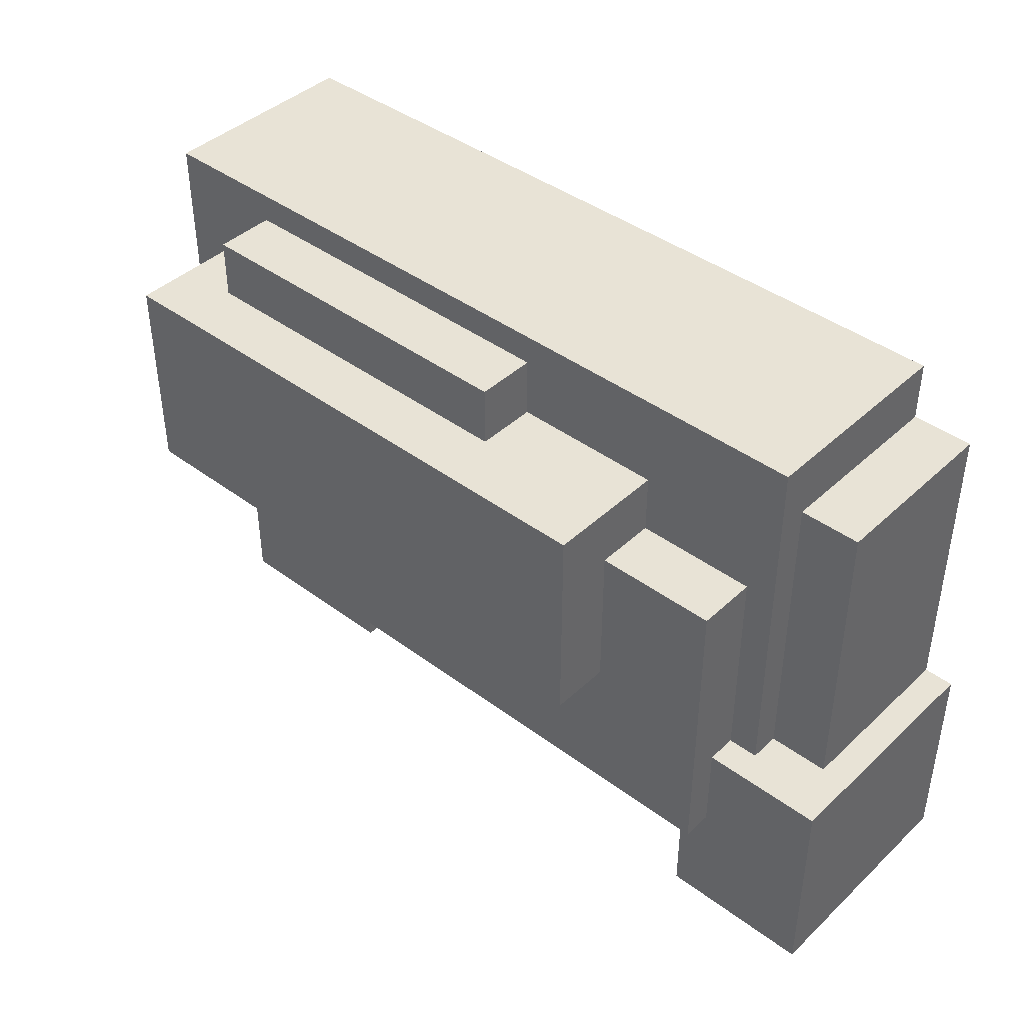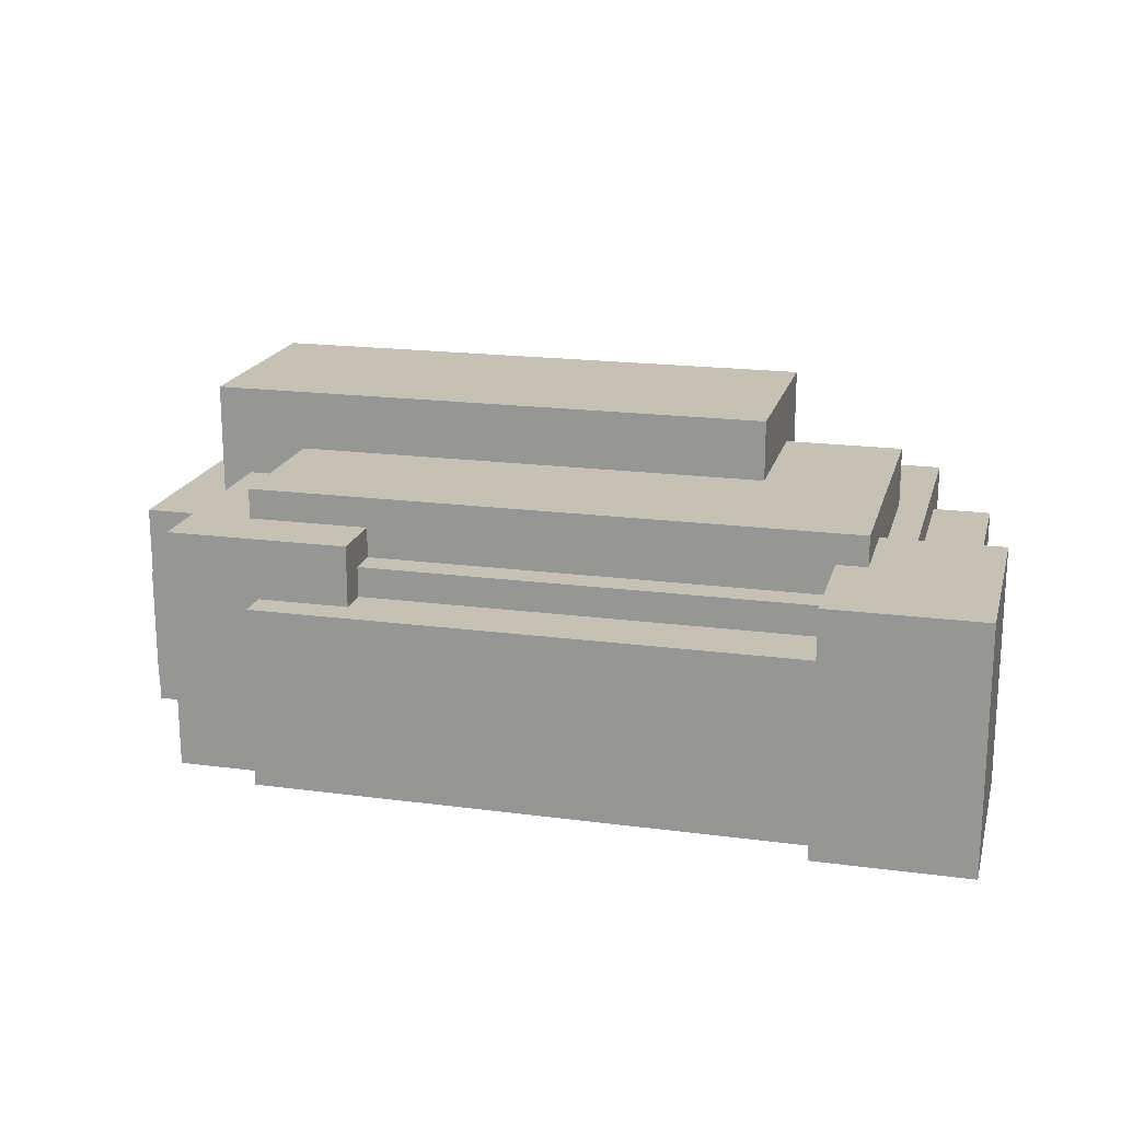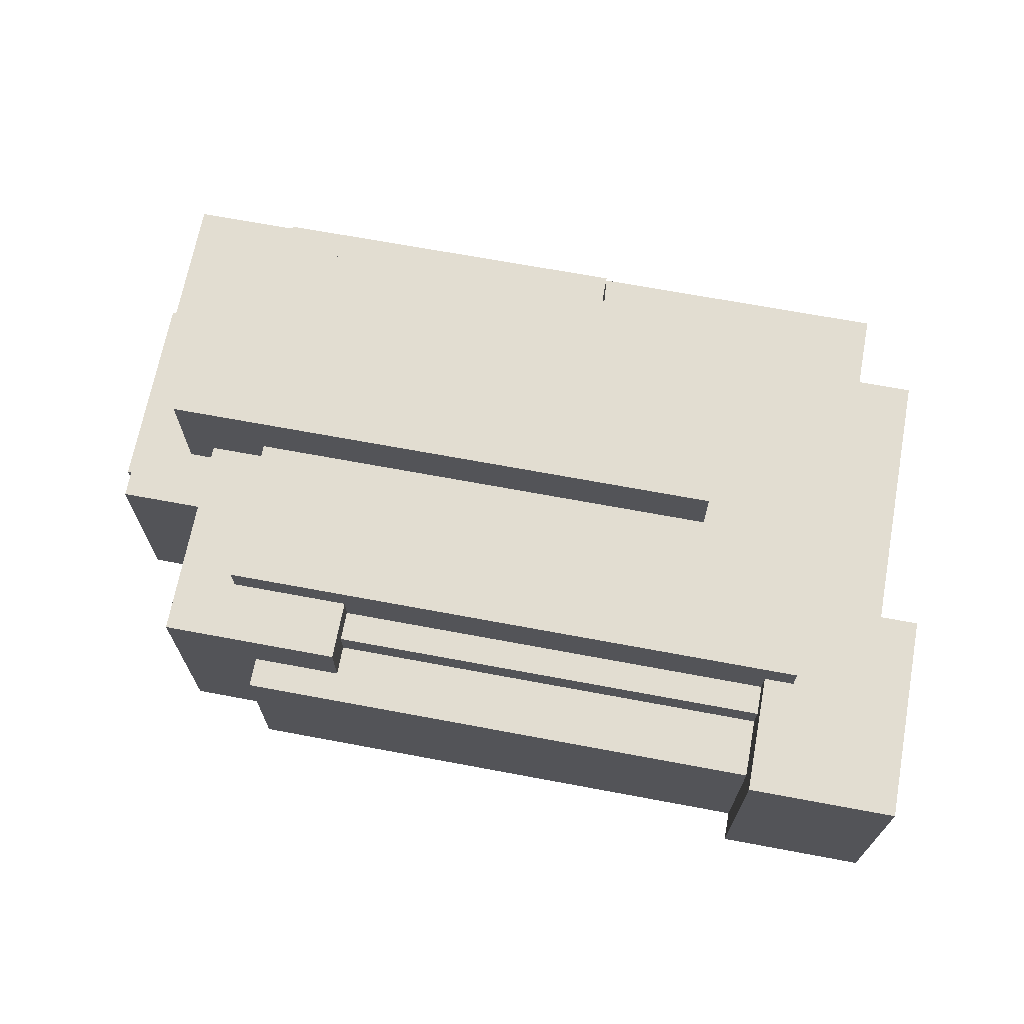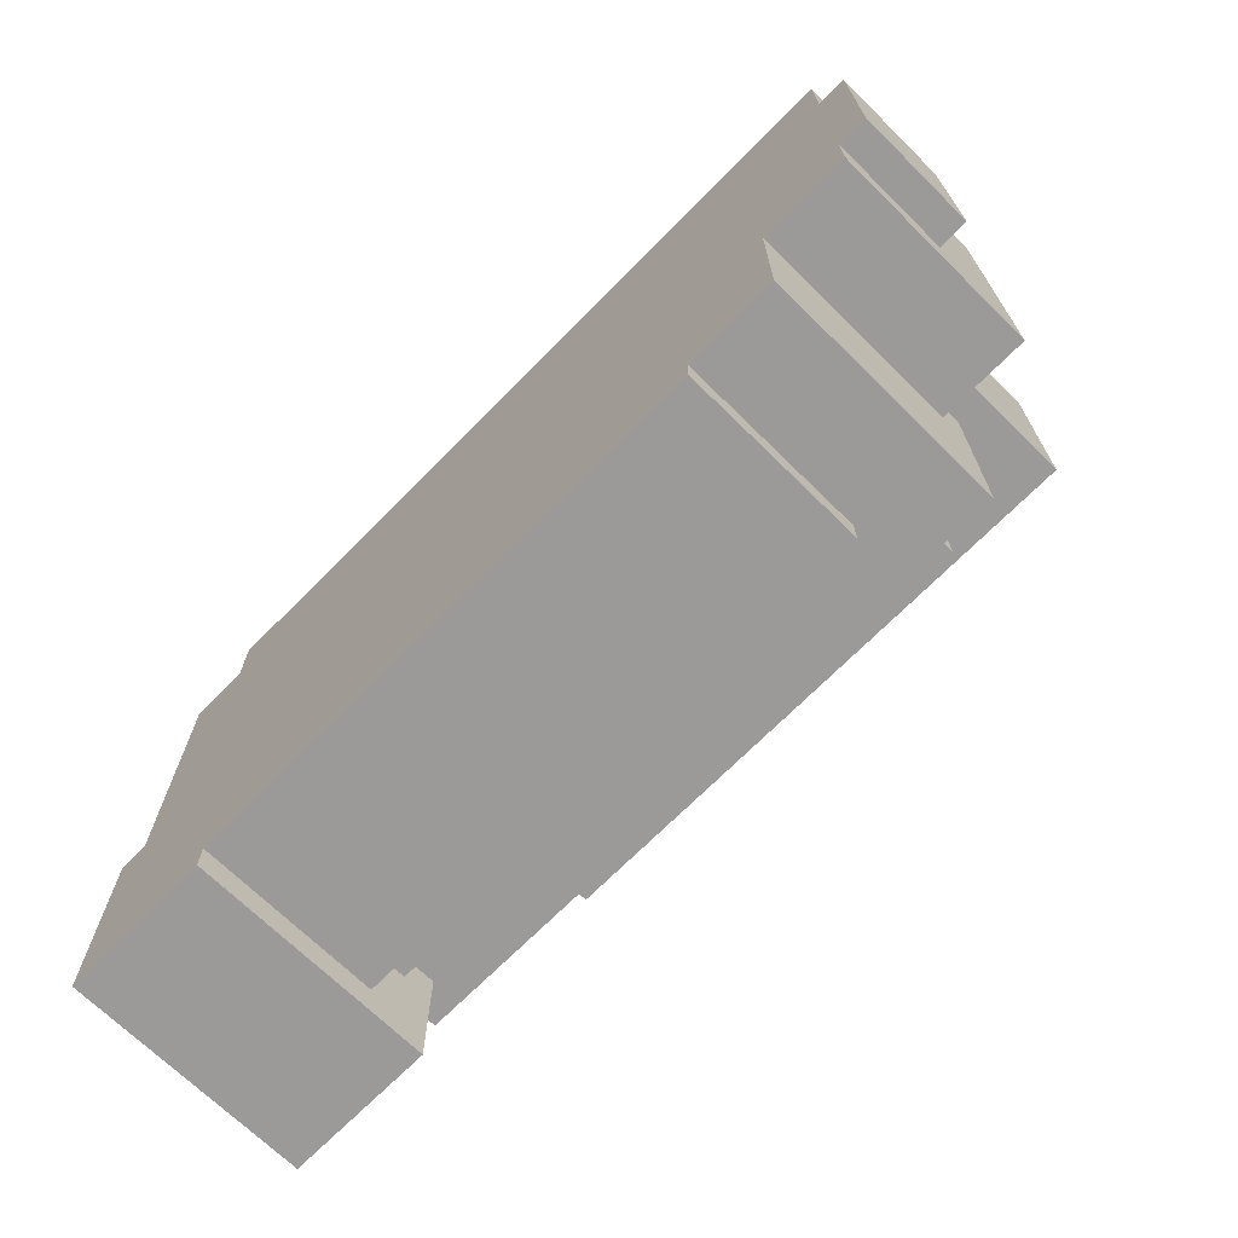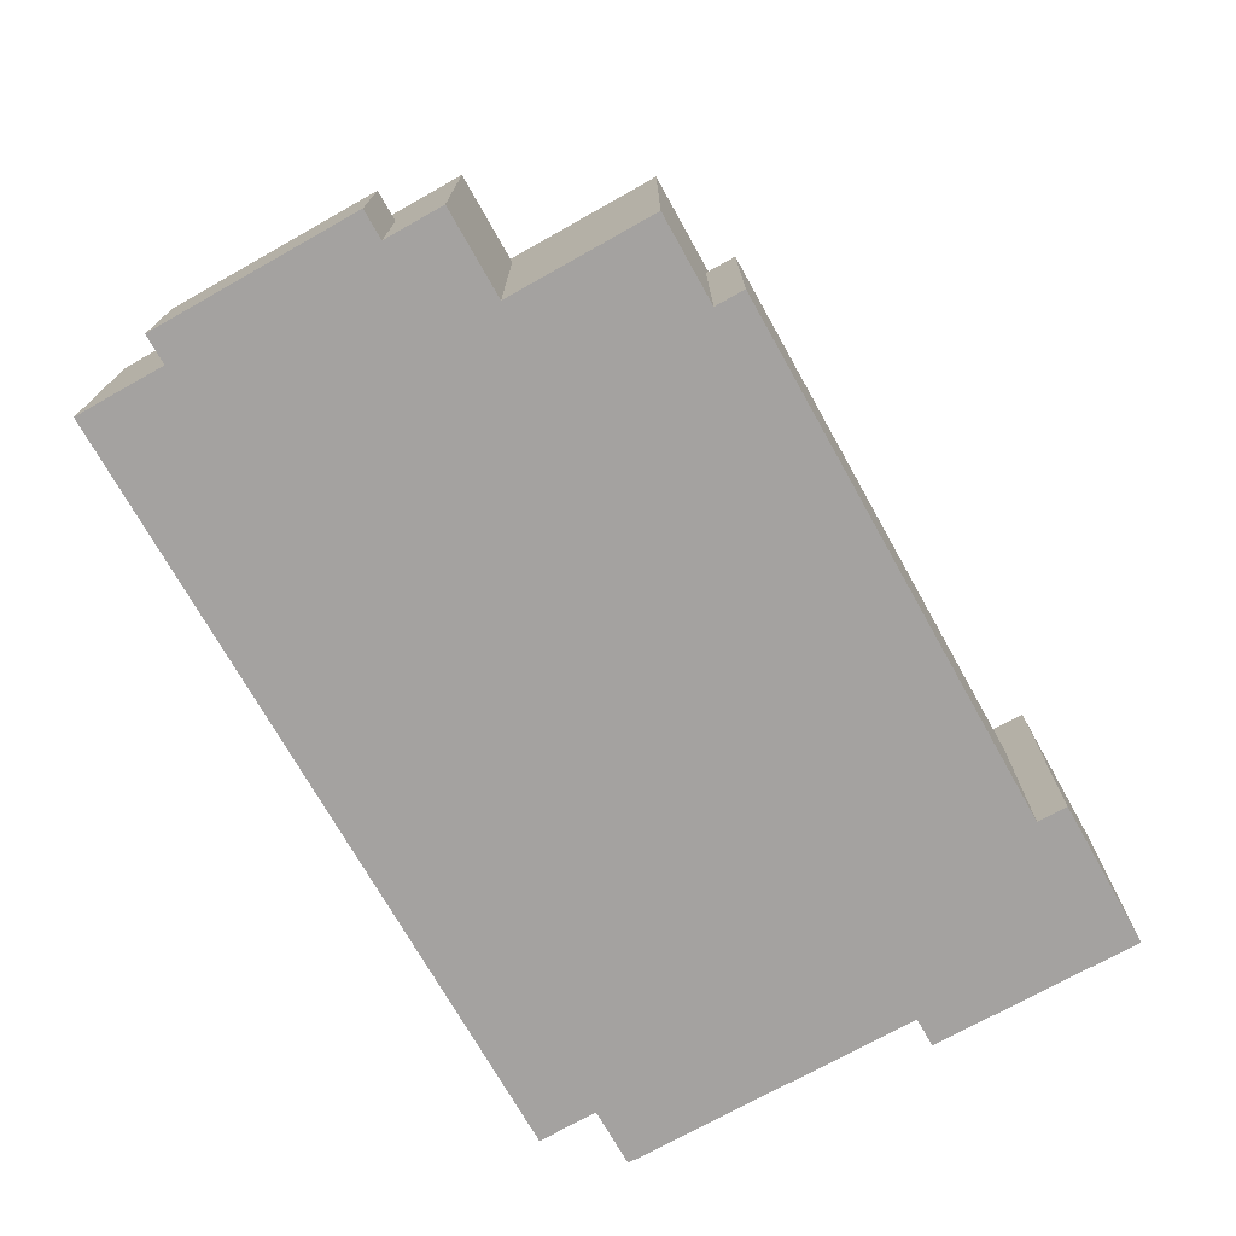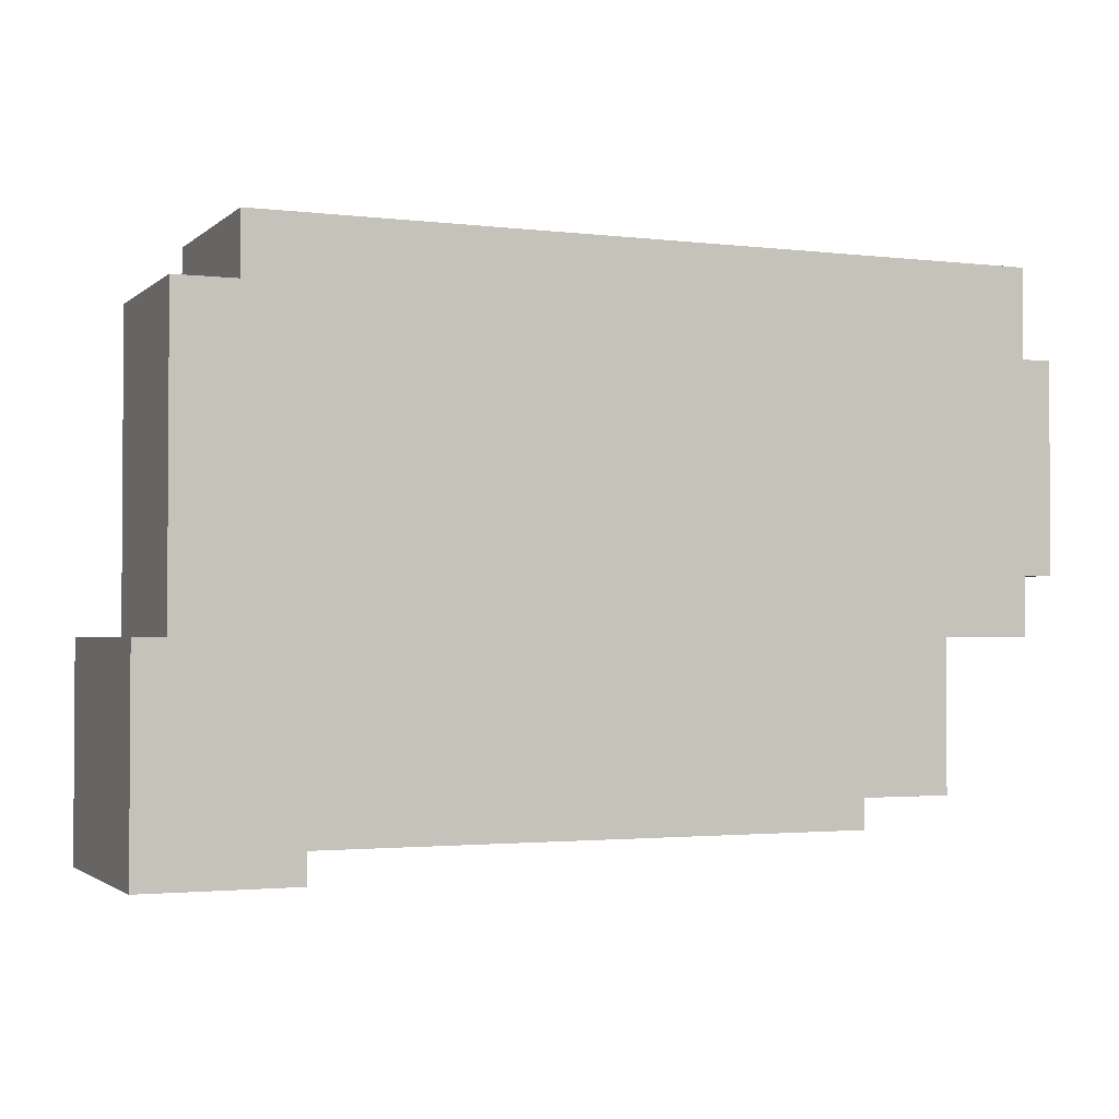
<metadata>
{"format":"obj","ext":"obj","renderer":"f3d","projection":"perspective","resolution":1024,"background":"white","views":[{"elev":41.8,"azim":-138.1,"up":"+Z"},{"elev":18.7,"azim":-165.8,"up":"+Y"},{"elev":68.4,"azim":-169.4,"up":"+Y"},{"elev":-69.5,"azim":45.4,"up":"+Z"},{"elev":-72.7,"azim":119.3,"up":"+Y"},{"elev":-2.1,"azim":-22.9,"up":"+Z"}]}
</metadata>
<code>
v -15 0 -2.5
v -15 0 -9.5
v -15 8 -2.5
v -15 8 -9.5
v -14 0 7.5
v -14 0 -2.5
v -14 6 7.5
v -14 6 -2.5
v -12 0 9.5
v -12 0 7.5
v -12 6 7.5
v -12 6 -2.5
v -12 7 9.5
v -12 7 -2.5
v -11 7 4.5
v -11 7 -2.5
v -11 8 -2.5
v -11 8 -5.5
v -11 9 4.5
v -11 9 -5.5
v -7 7 6.5
v -7 7 4.5
v -7 9 4.5
v -7 9 -0.5
v -7 11 6.5
v -7 11 -0.5
v -2 7 8.5
v -2 7 6.5
v -2 9 8.5
v -2 9 6.5
v 5 6 -6.5
v 5 6 -7.5
v 5 7 -5.5
v 5 7 -6.5
v 5 8 -5.5
v 5 8 -7.5
v -10 0 -8.5
v -10 0 -9.5
v -10 6 -6.5
v -10 6 -8.5
v -10 7 -5.5
v -10 7 -6.5
v -10 8 -5.5
v -10 8 -9.5
v 8 0 -7.5
v 8 0 -8.5
v 8 6 -7.5
v 8 6 -8.5
v 9 8 -0.5
v 9 8 -5.5
v 9 9 -0.5
v 9 9 -5.5
v 10 7 8.5
v 10 7 6.5
v 10 9 8.5
v 10 9 6.5
v 11 0 -2.5
v 11 0 -7.5
v 11 7 -0.5
v 11 7 -2.5
v 11 8 -0.5
v 11 8 -7.5
v 12 7 6.5
v 12 7 -0.5
v 12 11 6.5
v 12 11 -0.5
v 14 0 9.5
v 14 0 6.5
v 14 0 -0.5
v 14 0 -2.5
v 14 4 6.5
v 14 4 -0.5
v 14 7 9.5
v 14 7 -2.5
v 15 0 6.5
v 15 0 -0.5
v 15 4 6.5
v 15 4 -0.5
v -12 0 9.5
v -12 7 9.5
v 14 0 9.5
v 14 7 9.5
v -2 7 8.5
v -2 9 8.5
v 10 7 8.5
v 10 9 8.5
v -14 0 7.5
v -14 6 7.5
v -12 0 7.5
v -12 6 7.5
v -7 7 6.5
v -7 11 6.5
v -2 7 6.5
v -2 9 6.5
v 10 7 6.5
v 10 9 6.5
v 12 7 6.5
v 12 11 6.5
v 14 0 6.5
v 14 4 6.5
v 15 0 6.5
v 15 4 6.5
v -11 7 4.5
v -11 9 4.5
v -7 7 4.5
v -7 9 4.5
v -15 0 -2.5
v -15 8 -2.5
v -14 0 -2.5
v -14 6 -2.5
v -12 6 -2.5
v -12 7 -2.5
v -11 7 -2.5
v -11 8 -2.5
v -7 9 -0.5
v -7 11 -0.5
v 9 8 -0.5
v 9 9 -0.5
v 11 7 -0.5
v 11 8 -0.5
v 12 7 -0.5
v 12 11 -0.5
v 14 0 -0.5
v 14 4 -0.5
v 15 0 -0.5
v 15 4 -0.5
v 11 0 -2.5
v 11 7 -2.5
v 14 0 -2.5
v 14 7 -2.5
v -11 8 -5.5
v -11 9 -5.5
v -10 7 -5.5
v -10 8 -5.5
v 5 7 -5.5
v 5 8 -5.5
v 9 8 -5.5
v 9 9 -5.5
v -10 6 -6.5
v -10 7 -6.5
v 5 6 -6.5
v 5 7 -6.5
v 5 6 -7.5
v 5 8 -7.5
v 8 0 -7.5
v 8 6 -7.5
v 11 0 -7.5
v 11 8 -7.5
v -10 0 -8.5
v -10 6 -8.5
v 8 0 -8.5
v 8 6 -8.5
v -15 0 -9.5
v -15 8 -9.5
v -10 0 -9.5
v -10 8 -9.5
v -12 0 9.5
v 14 0 9.5
v -11 0 8.5
v 13 0 8.5
v -14 0 7.5
v -12 0 7.5
v -11 0 7.5
v 13 0 7.5
v 14 0 6.5
v 15 0 6.5
v 14 0 -0.5
v 15 0 -0.5
v -15 0 -2.5
v -14 0 -2.5
v 11 0 -2.5
v 14 0 -2.5
v -10 0 -5.5
v 5 0 -5.5
v -10 0 -7.5
v 5 0 -7.5
v 8 0 -7.5
v 11 0 -7.5
v -10 0 -8.5
v 8 0 -8.5
v -15 0 -9.5
v -10 0 -9.5
v 14 4 6.5
v 15 4 6.5
v 14 4 -0.5
v 15 4 -0.5
v -14 6 7.5
v -12 6 7.5
v -14 6 -2.5
v -12 6 -2.5
v -10 6 -6.5
v 5 6 -6.5
v 5 6 -7.5
v 8 6 -7.5
v -10 6 -8.5
v 8 6 -8.5
v -12 7 9.5
v 14 7 9.5
v -2 7 8.5
v 10 7 8.5
v -7 7 6.5
v -2 7 6.5
v 10 7 6.5
v 12 7 6.5
v -11 7 4.5
v -7 7 4.5
v 11 7 -0.5
v 12 7 -0.5
v -12 7 -2.5
v -11 7 -2.5
v 11 7 -2.5
v 14 7 -2.5
v -10 7 -5.5
v 5 7 -5.5
v -10 7 -6.5
v 5 7 -6.5
v 9 8 -0.5
v 11 8 -0.5
v -15 8 -2.5
v -11 8 -2.5
v -11 8 -5.5
v -10 8 -5.5
v 5 8 -5.5
v 9 8 -5.5
v 5 8 -7.5
v 11 8 -7.5
v -15 8 -9.5
v -10 8 -9.5
v -2 9 8.5
v 10 9 8.5
v -2 9 6.5
v 10 9 6.5
v -11 9 4.5
v -7 9 4.5
v -7 9 -0.5
v 9 9 -0.5
v -11 9 -5.5
v 9 9 -5.5
v -7 11 6.5
v 12 11 6.5
v -7 11 -0.5
v 12 11 -0.5
f 3 2 1
f 4 2 3
f 7 6 5
f 8 6 7
f 11 10 9
f 13 11 9
f 13 12 11
f 14 12 13
f 17 16 15
f 19 17 15
f 19 18 17
f 20 18 19
f 23 22 21
f 25 23 21
f 25 24 23
f 26 24 25
f 29 28 27
f 30 28 29
f 34 32 31
f 35 34 33
f 36 32 34
f 36 34 35
f 37 38 40
f 39 40 42
f 41 42 43
f 40 38 44
f 43 42 44
f 42 40 44
f 45 46 47
f 47 46 48
f 49 50 51
f 51 50 52
f 53 54 55
f 55 54 56
f 57 58 60
f 59 60 61
f 60 58 62
f 61 60 62
f 63 64 65
f 65 64 66
f 67 68 71
f 69 70 72
f 67 71 73
f 71 72 73
f 72 70 74
f 73 72 74
f 75 76 77
f 77 76 78
f 81 80 79
f 82 80 81
f 85 84 83
f 86 84 85
f 89 88 87
f 90 88 89
f 93 92 91
f 94 92 93
f 96 92 94
f 97 96 95
f 98 92 96
f 98 96 97
f 101 100 99
f 102 100 101
f 105 104 103
f 106 104 105
f 109 108 107
f 110 108 109
f 111 108 110
f 112 108 111
f 113 108 112
f 114 108 113
f 115 116 118
f 117 118 120
f 119 120 121
f 118 116 122
f 121 120 122
f 120 118 122
f 123 124 125
f 125 124 126
f 127 128 129
f 129 128 130
f 131 132 134
f 133 134 135
f 134 132 136
f 135 134 136
f 136 132 137
f 137 132 138
f 139 140 141
f 141 140 142
f 143 144 146
f 145 146 147
f 146 144 148
f 147 146 148
f 149 150 151
f 151 150 152
f 153 154 155
f 155 154 156
f 159 158 157
f 160 158 159
f 162 159 157
f 163 160 159
f 163 159 162
f 164 158 160
f 164 160 163
f 165 163 162
f 165 158 164
f 165 164 163
f 165 162 161
f 167 165 161
f 167 166 165
f 168 166 167
f 170 167 161
f 171 167 170
f 172 167 171
f 173 170 169
f 173 171 170
f 174 171 173
f 175 173 169
f 175 174 173
f 176 171 174
f 176 174 175
f 177 171 176
f 178 171 177
f 179 175 169
f 179 176 175
f 179 177 176
f 180 177 179
f 181 179 169
f 182 179 181
f 183 184 185
f 185 184 186
f 187 188 189
f 189 188 190
f 191 192 193
f 191 193 195
f 193 194 195
f 195 194 196
f 197 198 199
f 199 198 200
f 197 199 201
f 201 199 202
f 200 198 203
f 203 198 204
f 197 201 205
f 205 201 206
f 204 198 208
f 197 205 209
f 209 205 210
f 207 208 211
f 208 198 212
f 211 208 212
f 213 214 215
f 215 214 216
f 219 220 221
f 217 218 224
f 223 224 225
f 224 218 226
f 225 224 226
f 221 222 227
f 219 221 227
f 227 222 228
f 229 230 231
f 231 230 232
f 233 234 235
f 233 235 237
f 235 236 237
f 237 236 238
f 239 240 241
f 241 240 242

</code>
